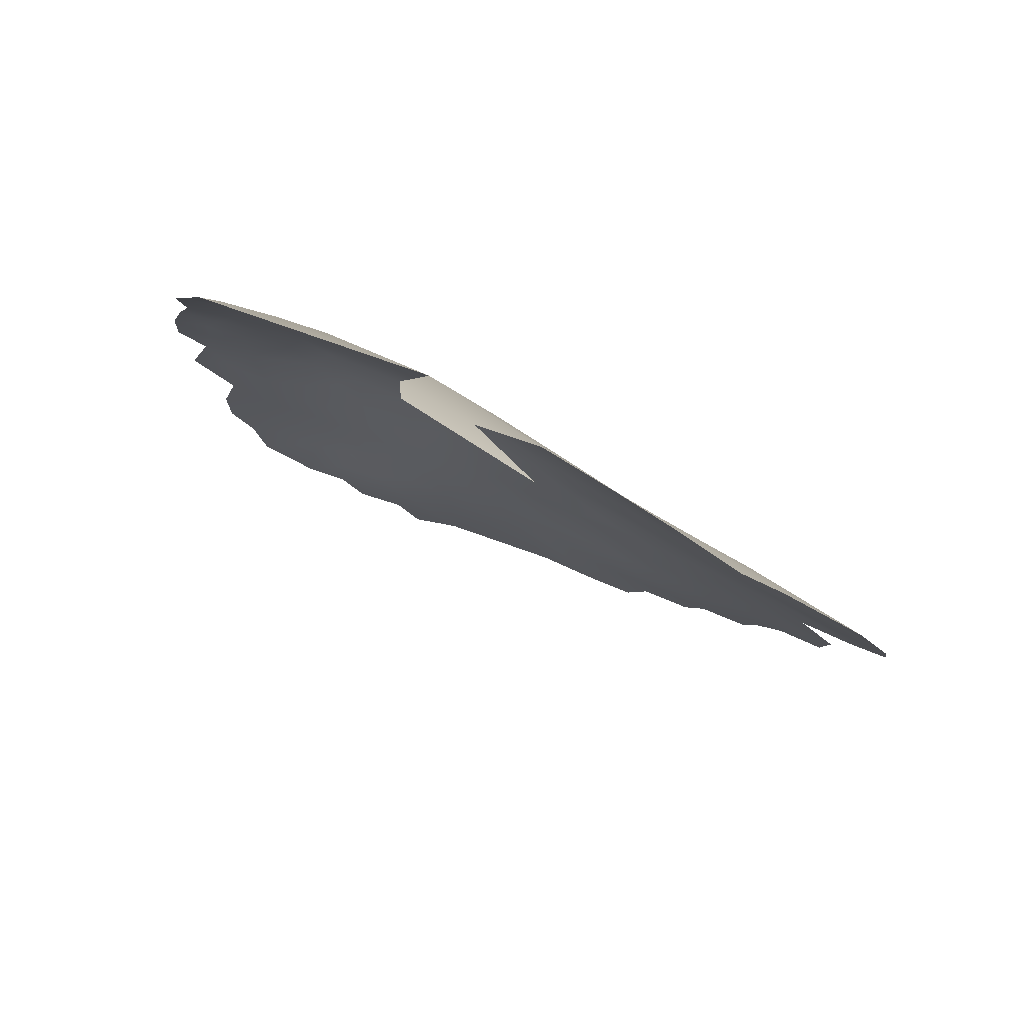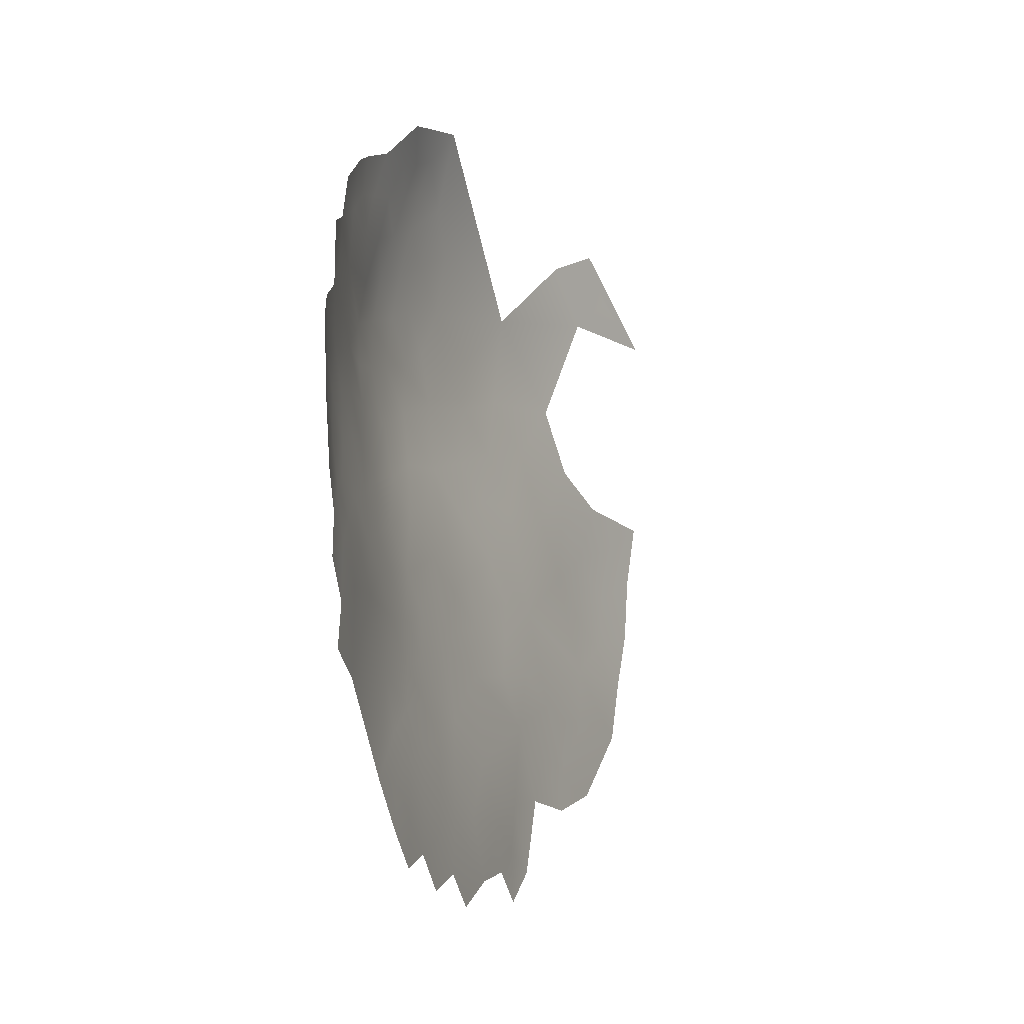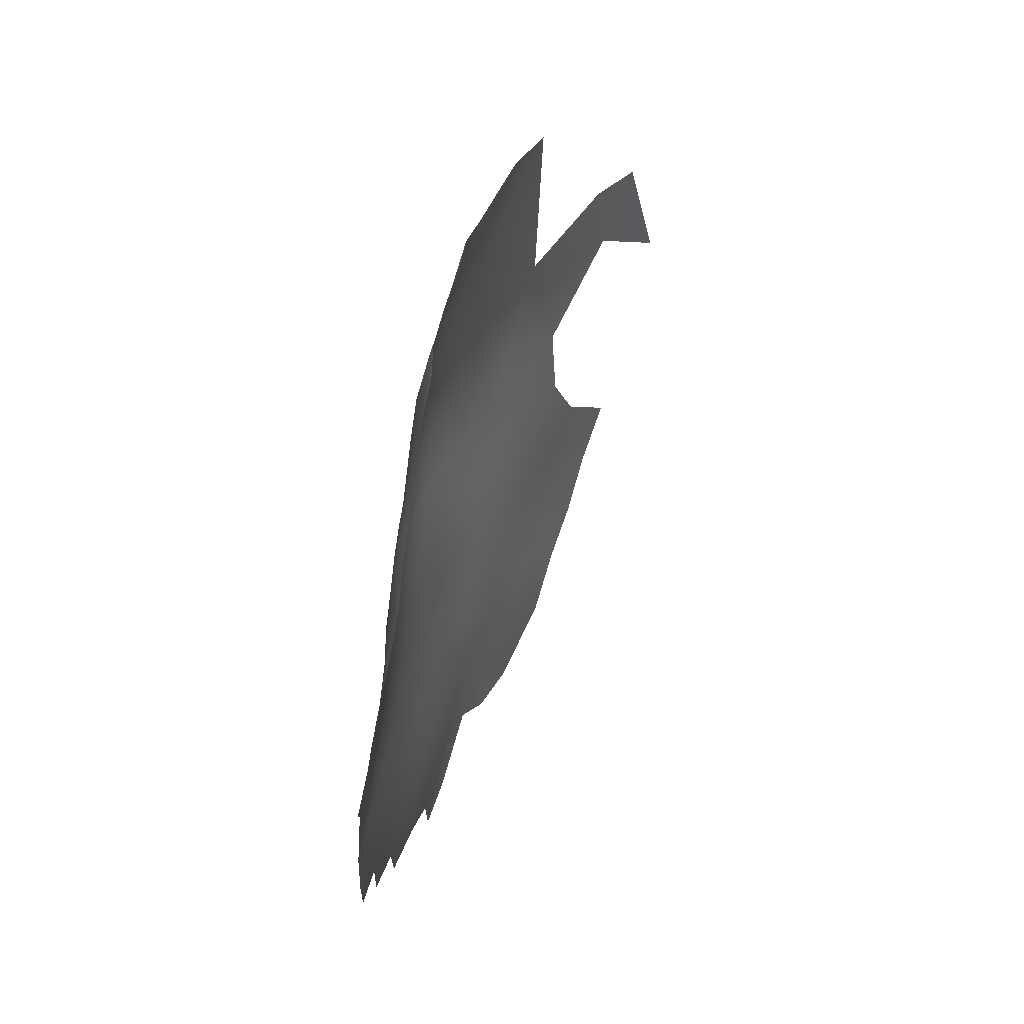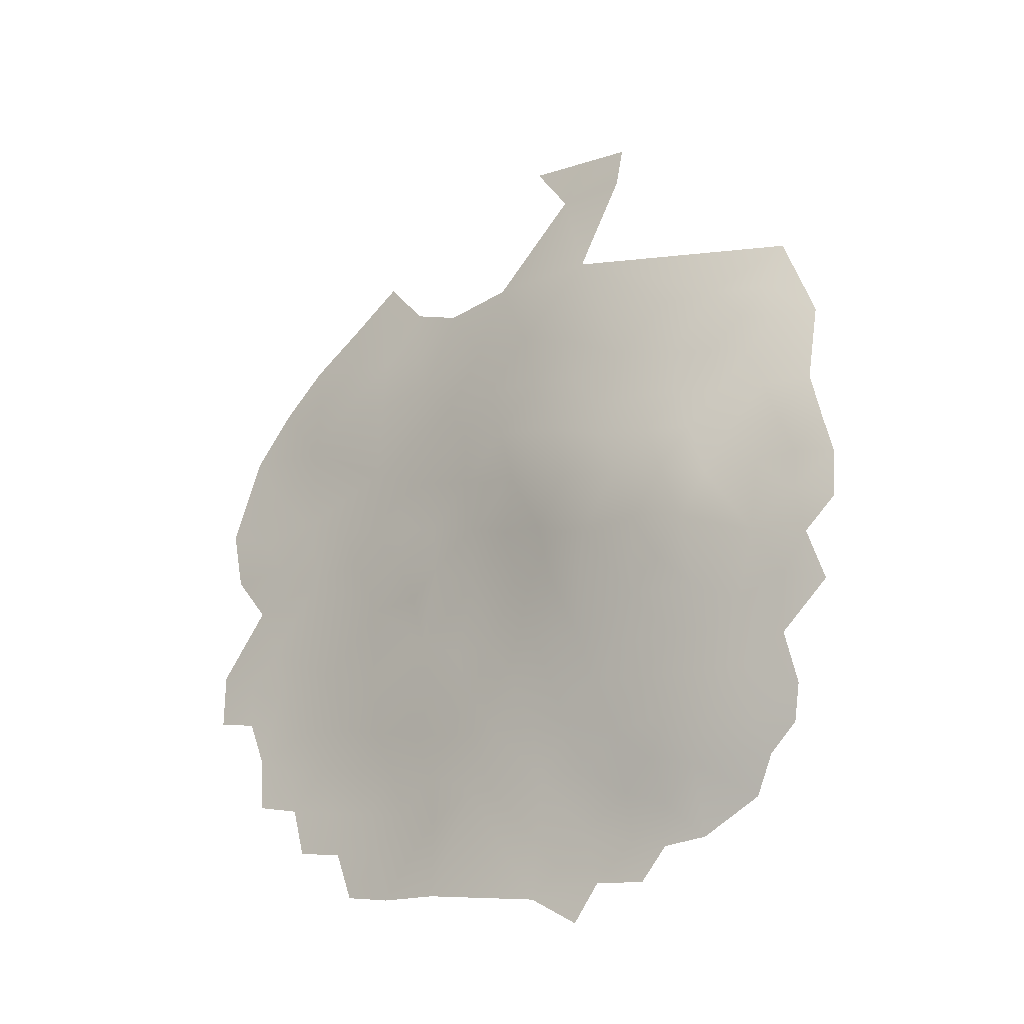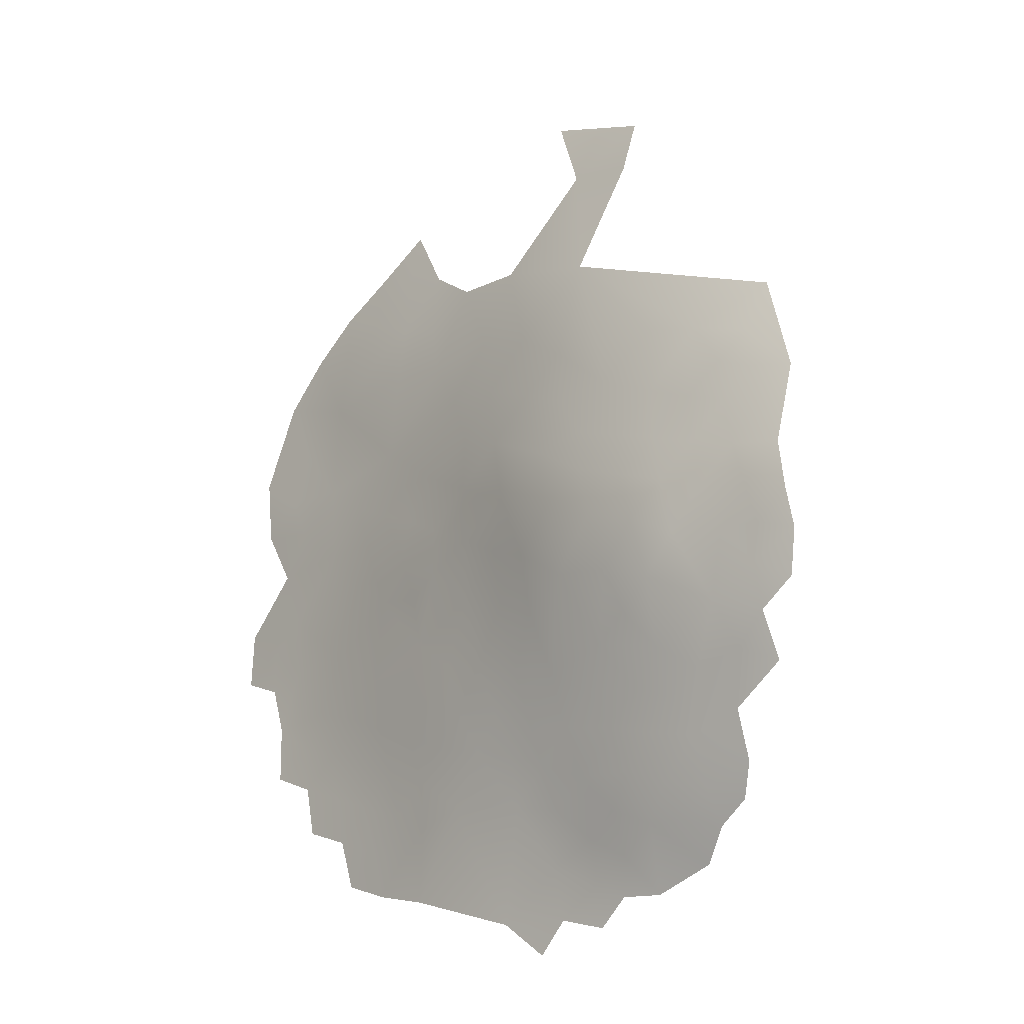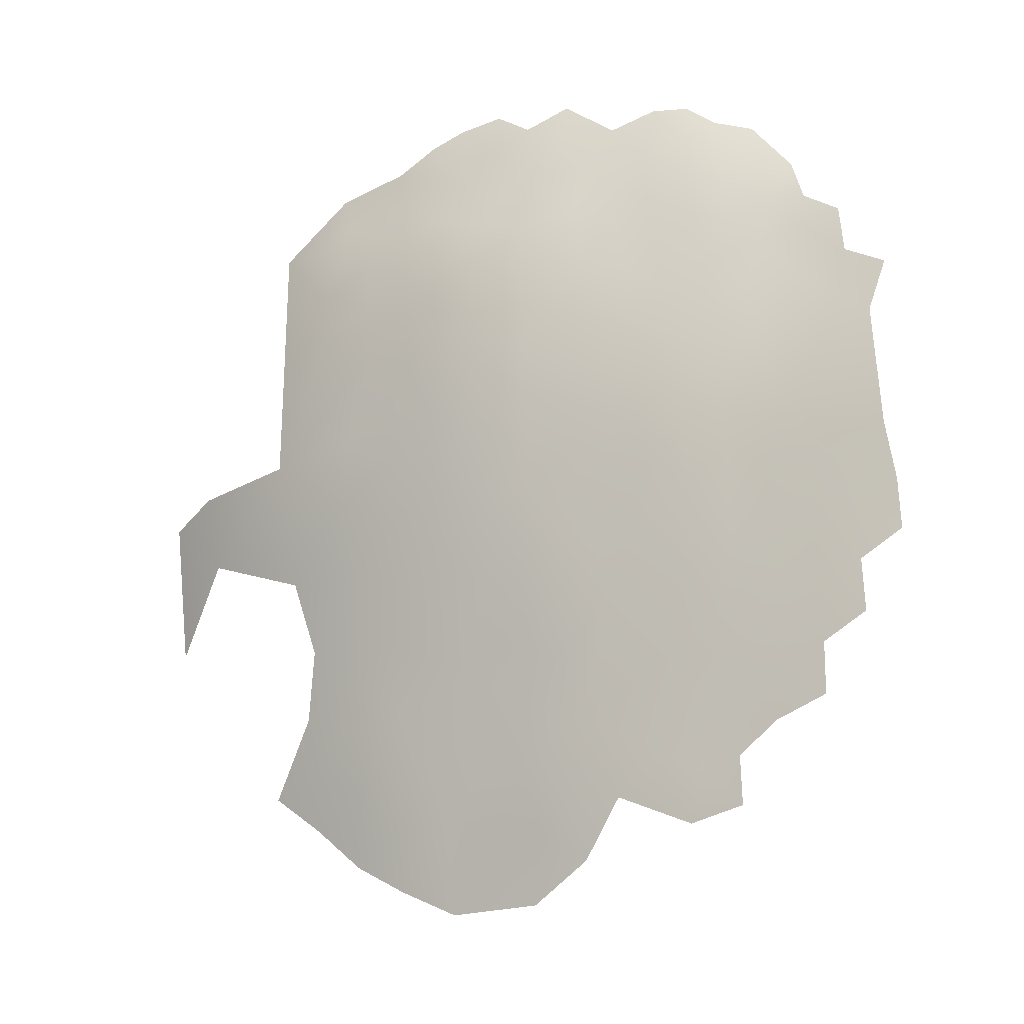
<metadata>
{"format":"obj","ext":"obj","renderer":"f3d","projection":"perspective","resolution":1024,"background":"white","views":[{"elev":61.8,"azim":101.0,"up":"+Y"},{"elev":36.1,"azim":-4.0,"up":"+Z"},{"elev":-26.7,"azim":-13.5,"up":"+Y"},{"elev":-4.3,"azim":-63.3,"up":"+Y"},{"elev":7.8,"azim":-56.1,"up":"+Y"},{"elev":-29.9,"azim":-81.8,"up":"+Z"}]}
</metadata>
<code>
v -644.1 655.3 549.4
v -639.7 705.5 565.6
v -645.4 650.1 551.3
v -644.6 649.7 544.5
v -645.2 644.3 541.5
v -645 654.9 554.5
v -643 656.1 541.9
v -645.3 656.3 560.2
v -643.8 646.9 534.4
v -627.7 668.3 488.6
v -644.5 660.4 554.3
v -644.9 665.8 558.5
v -644.1 666.3 552.1
v -643.8 672 554
v -643.4 661.6 548.3
v -645.3 667.2 564.1
v -645.3 667.2 569.4
v -645.2 671.9 567
v -645.3 661.7 567.6
v -644.8 672 560.7
v -643.8 677.8 557.7
v -642.6 677.3 550.7
v -645.3 671.3 572.7
v -636 716.2 559.1
v -636.4 716.2 565.4
v -636.4 717 572
v -634.1 721.5 567.8
v -638.5 711.1 568.5
v -639 711.3 574.6
v -634 721.6 562.5
v -631.7 726.8 571.4
v -632.1 726.2 565.4
v -638 710.9 561.7
v -635.2 716.2 552.7
v -632.1 722.2 550.5
v -633.3 721.8 556.7
v -631.7 726.7 560.6
v -629.8 722.9 541.5
v -634.1 716.1 546.3
v -636.6 711 548.3
v -637.9 711 555.3
v -639.3 705.4 551.5
v -642.7 683 554.2
v -643.3 683.2 560.2
v -632.3 715.9 539
v -632.3 668.6 503.6
v -637.7 705.2 543.9
v -636.5 668.6 517.5
v -629.9 730.8 563.4
v -628.9 730.8 555.2
v -628 730.1 547.6
v -640 706.7 571.1
v -636 681.4 524.3
v -633.1 656.9 496
v -634.9 657 503.2
v -636.9 657.1 510.4
v -638.7 656.6 516.4
v -636.8 663 514.6
v -634.7 663 507.4
v -637.2 651.1 506
v -638.6 651.1 512.2
v -632.5 662.9 500.3
v -635.5 651 498.7
v -630.5 663 493.1
v -630.3 669.1 497.2
v -628.6 662.4 486
v -626.3 664.2 479.4
v -629.4 657.1 481.5
v -631.2 656.8 488.5
v -623.5 669.4 475.6
v -633.8 650.9 491.5
v -639.5 661.1 522.8
v -623.6 673.9 481
v -621.7 669.4 469.1
v -621.6 675 474.5
v -619.1 676.7 467.8
v -642.6 689.2 557.7
v -644.3 678.5 564.5
v -638.5 669.5 525.9
v -639.8 670.4 532.5
v -638.3 675.5 529
v -641.1 669.9 538.7
v -642.7 669.8 546.2
v -641.3 676 542.4
v -642.1 664.2 541.7
v -639.8 675.7 535.7
v -639.9 683 539.4
v -641.5 681.3 546.3
v -638.1 682.2 532.2
v -641.1 663.4 534.6
v -641.3 688.3 548
v -641.5 693.2 551.8
v -641.4 698.3 555.4
v -640.2 704.4 558.4
v -639.9 698.4 547.9
v -625.8 676.9 491.1
v -634.1 680.4 517.6
v -636.5 674.6 521.1
v -634.4 674.6 514
v -626.1 737 564.7
v -612.2 692.2 465.8
v -607.3 700.1 461.4
v -643.6 689.7 576.4
v -644.1 682.8 570.8
v -644.9 676.3 573.1
v -634.8 711 540.6
v -637.5 645.1 502
v -639.2 645.3 508.9
v -640.9 646.4 517.3
v -615.2 694.2 475.5
v -634.4 668.9 510.8
v -632.5 674.3 507.7
v -631.2 682.2 510.5
v -629.9 675.6 501.1
v -643.2 690.6 570.5
v -642.8 695.9 573.5
v -642.2 696.4 565.8
v -641.3 701.8 571.4
v -611.4 698.6 470.3
v -620.7 680.8 478.3
v -617 686.9 473.2
v -641.8 700.5 577.1
v -631.3 705.2 525.2
v -626.8 712.8 520.9
v -625.8 720 525.9
v -623.5 712.8 513.3
v -626.7 705.7 515.1
v -622.7 706.3 506.6
v -620.5 704.2 499.7
v -623.7 699.5 503.1
v -626.4 698.9 509.6
v -629.7 698.7 517.6
v -632.5 697.7 524.5
v -632.2 690.4 519.6
v -635.2 690.9 527.7
v -637.5 690.9 534.2
v -638.6 696.7 539.7
v -635.1 698.2 531.2
v -635.4 705.2 535.3
v -620.9 699.4 496.3
v -628.6 719.7 533.4
v -625.2 726.2 531
v -643.3 687.4 564.5
v -631.5 712.5 531.7
v -628.5 688.5 507.3
v -629 692.8 511.3
v -625.7 693.9 503.1
v -626.2 686.9 499.7
v -614 701.2 480.6
v -619.2 692 484.7
v -621.5 694.5 493.1
v -617.5 699.7 488.7
v -601.8 712.7 462.5
v -600 720.9 467.1
v -603.4 721.5 475.4
v -598.1 728.1 472
v -607.5 713.6 477.2
v -607 721.4 483.5
v -610.6 720.2 491.4
v -602.5 727.7 480.9
v -614 722 501.5
v -609.5 727.5 497.5
v -603.4 735.6 494.3
v -608.5 734 503.2
v -601.4 733.9 486.7
v -606.4 727.4 489.9
v -611.6 736.8 513.6
v -608.1 705.5 471.2
v -597.2 734.7 478.5
v -595.4 741.8 484.7
v -616.7 726.7 512.2
v -620.8 727.6 521.9
v -622 719.9 517
v -619 717.7 508.2
v -616.4 708.6 494
v -640.1 706.6 576.5
v -605 751.3 521.3
v -602.5 759.2 529.9
v -599.9 757.8 521.5
v -608.7 752.7 531.8
v -594 759 511.3
v -618.7 738.5 530.5
f 18 16 17
f 16 19 17
f 143 77 44
f 23 18 17
f 77 43 44
f 20 12 16
f 20 16 18
f 28 2 52
f 118 116 122
f 6 1 3
f 116 115 103
f 21 44 43
f 49 37 32
f 25 28 26
f 78 44 21
f 117 115 116
f 11 13 15
f 34 35 39
f 30 27 32
f 30 32 37
f 41 33 24
f 120 75 73
f 27 31 32
f 82 90 85
f 29 52 176
f 29 28 52
f 88 87 84
f 36 30 37
f 25 24 33
f 80 90 82
f 22 21 43
f 29 26 28
f 11 12 13
f 24 30 36
f 25 30 24
f 25 27 30
f 34 41 24
f 117 116 118
f 89 81 86
f 50 37 49
f 87 89 86
f 34 36 35
f 34 24 36
f 80 82 86
f 80 86 81
f 84 87 86
f 83 82 85
f 27 25 26
f 14 21 22
f 14 20 21
f 40 34 39
f 1 4 3
f 14 13 12
f 14 12 20
f 84 82 83
f 84 86 82
f 48 99 111
f 65 62 46
f 79 80 81
f 112 111 99
f 28 33 2
f 28 25 33
f 56 60 61
f 138 135 136
f 54 55 62
f 54 62 64
f 108 61 60
f 108 109 61
f 78 21 20
f 78 20 18
f 55 60 56
f 97 99 98
f 97 98 53
f 63 55 54
f 38 39 35
f 48 98 99
f 11 1 6
f 11 15 1
f 60 107 108
f 58 56 57
f 58 59 56
f 70 73 75
f 55 56 59
f 58 48 111
f 58 111 59
f 62 59 46
f 62 55 59
f 57 56 61
f 40 42 41
f 40 41 34
f 54 71 63
f 118 176 52
f 118 122 176
f 135 138 133
f 66 67 68
f 66 68 69
f 65 64 62
f 41 42 94
f 63 107 60
f 63 60 55
f 47 42 40
f 66 64 10
f 118 52 2
f 72 58 57
f 114 65 46
f 113 99 97
f 113 112 99
f 147 148 145
f 11 6 8
f 95 92 93
f 18 23 105
f 72 48 58
f 54 69 71
f 112 114 46
f 106 47 40
f 46 59 111
f 46 111 112
f 149 150 152
f 147 145 146
f 69 64 66
f 69 54 64
f 134 133 132
f 134 135 133
f 131 147 146
f 131 130 147
f 130 131 128
f 42 93 94
f 142 125 141
f 117 143 115
f 45 39 38
f 110 150 149
f 95 42 47
f 95 93 42
f 144 106 45
f 144 139 106
f 1 7 4
f 127 128 131
f 131 146 132
f 131 132 127
f 106 39 45
f 106 40 39
f 33 41 94
f 33 94 2
f 152 150 151
f 74 75 76
f 74 70 75
f 162 166 159
f 137 95 47
f 166 158 159
f 98 81 53
f 98 79 81
f 83 13 14
f 53 81 89
f 102 101 119
f 139 47 106
f 139 137 47
f 137 138 136
f 137 139 138
f 130 129 140
f 130 128 129
f 124 173 126
f 96 65 114
f 78 18 105
f 78 105 104
f 140 152 151
f 48 79 98
f 48 72 79
f 22 88 84
f 163 166 162
f 126 128 127
f 174 126 173
f 124 126 127
f 10 64 65
f 10 65 96
f 88 43 91
f 88 22 43
f 171 174 173
f 144 45 141
f 161 162 159
f 163 162 164
f 160 165 169
f 15 7 1
f 15 85 7
f 165 166 163
f 171 173 172
f 83 85 15
f 83 15 13
f 172 125 142
f 83 22 84
f 83 14 22
f 155 158 160
f 49 32 31
f 50 49 100
f 125 172 173
f 125 173 124
f 134 132 146
f 156 160 169
f 140 129 175
f 140 175 152
f 143 104 115
f 156 154 155
f 156 155 160
f 91 77 92
f 91 43 77
f 78 143 44
f 78 104 143
f 140 147 130
f 4 9 5
f 170 169 165
f 12 19 16
f 160 158 166
f 160 166 165
f 177 180 178
f 7 85 90
f 117 118 2
f 87 88 91
f 123 133 138
f 77 93 92
f 141 45 38
f 157 158 155
f 177 178 179
f 139 144 123
f 139 123 138
f 132 133 123
f 104 103 115
f 50 36 37
f 79 90 80
f 10 67 66
f 8 12 11
f 8 19 12
f 95 91 92
f 136 89 87
f 26 31 27
f 127 132 123
f 127 123 124
f 76 75 120
f 135 89 136
f 135 53 89
f 117 77 143
f 101 110 119
f 101 121 110
f 150 110 121
f 7 9 4
f 119 149 168
f 119 110 149
f 144 141 125
f 10 96 73
f 151 147 140
f 151 148 147
f 57 61 109
f 117 93 77
f 134 53 135
f 134 97 53
f 117 2 94
f 117 94 93
f 113 146 145
f 124 144 125
f 124 123 144
f 114 112 113
f 67 73 70
f 67 10 73
f 72 90 79
f 50 51 35
f 50 35 36
f 38 35 51
f 76 120 121
f 100 49 31
f 168 102 119
f 113 145 148
f 113 148 114
f 134 146 113
f 134 113 97
f 171 161 174
f 137 91 95
f 182 172 142
f 142 141 38
f 154 157 155
f 175 149 152
f 164 171 167
f 150 121 120
f 167 171 172
f 164 162 161
f 164 161 171
f 174 128 126
f 170 165 163
f 128 175 129
f 96 114 148
f 157 168 149
f 161 159 175
f 157 153 168
f 157 154 153
f 102 168 153
f 137 136 87
f 137 87 91
f 96 120 73
f 182 180 177
f 182 167 172
f 181 177 179
f 174 161 175
f 174 175 128
f 181 179 178
f 177 167 182
f 182 142 38
f 182 38 51
f 182 51 50
f 182 50 100
f 109 72 57
f 90 9 7
f 72 9 90
f 9 72 109
f 150 148 151
f 96 150 120
f 96 148 150
f 157 159 158
f 175 157 149
f 159 157 175

</code>
